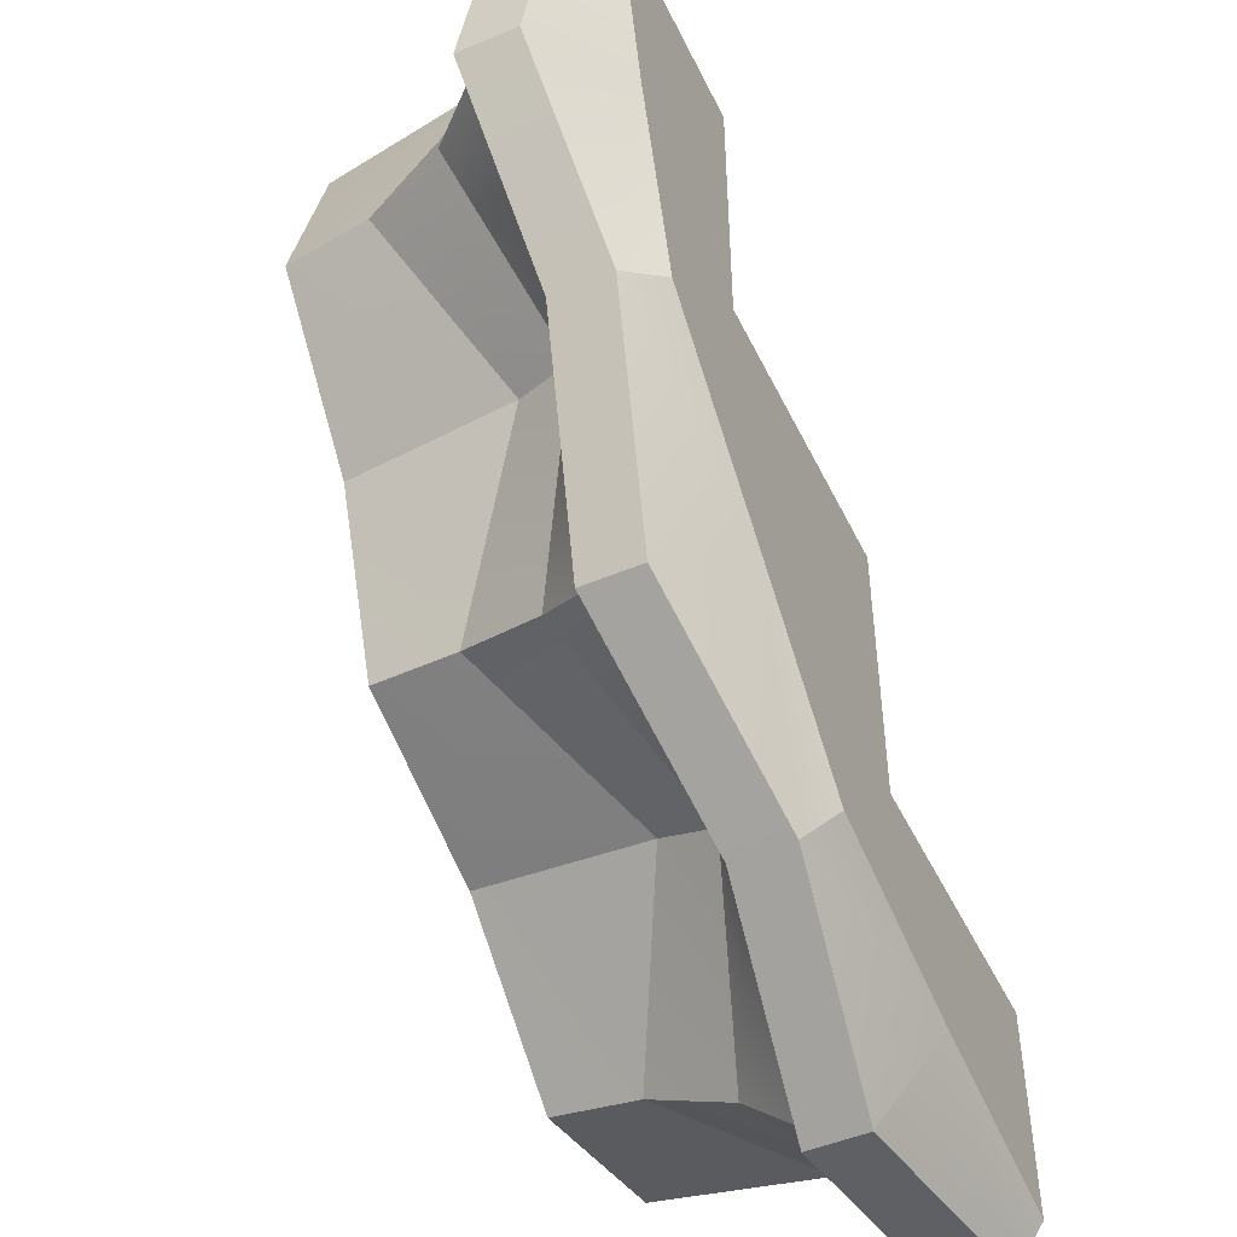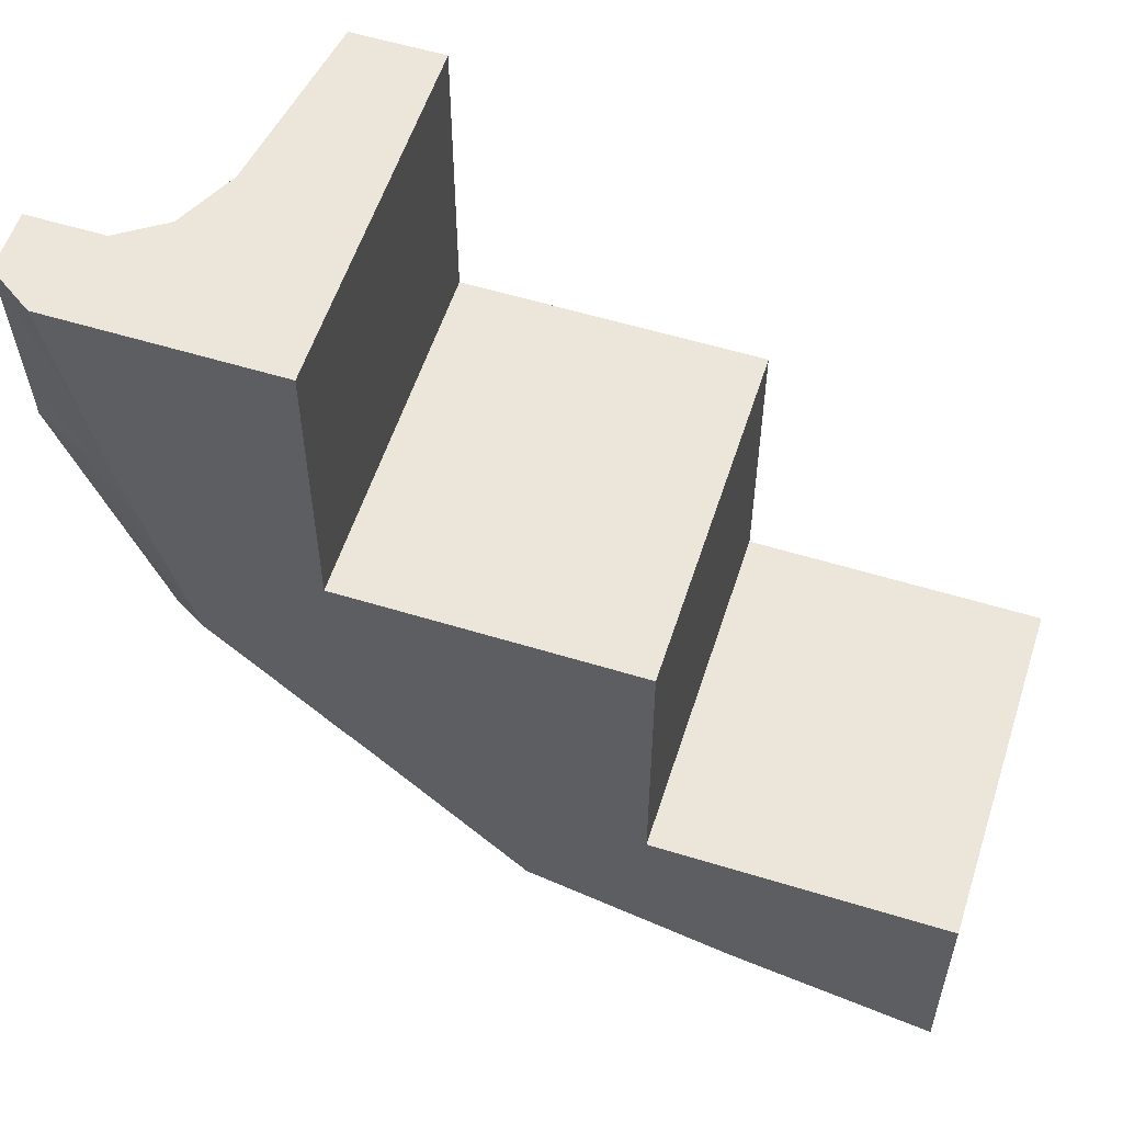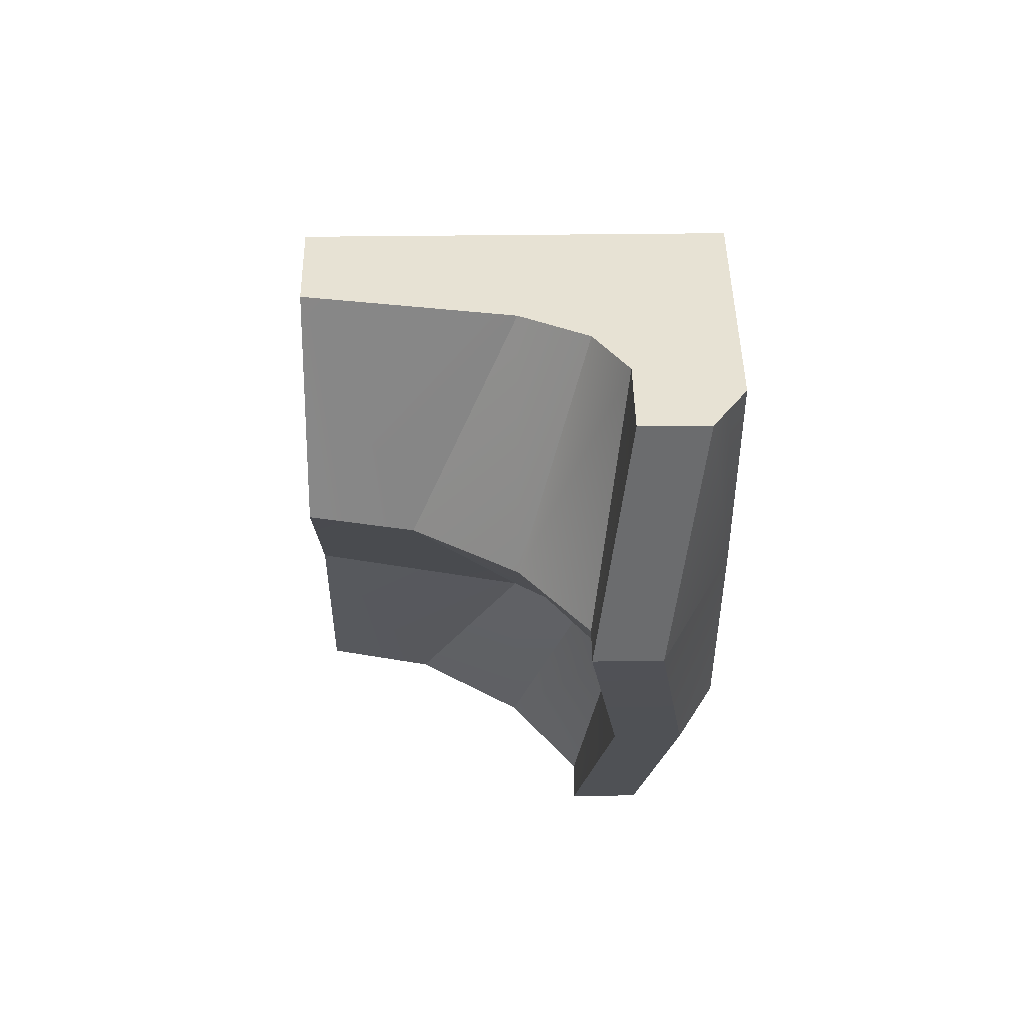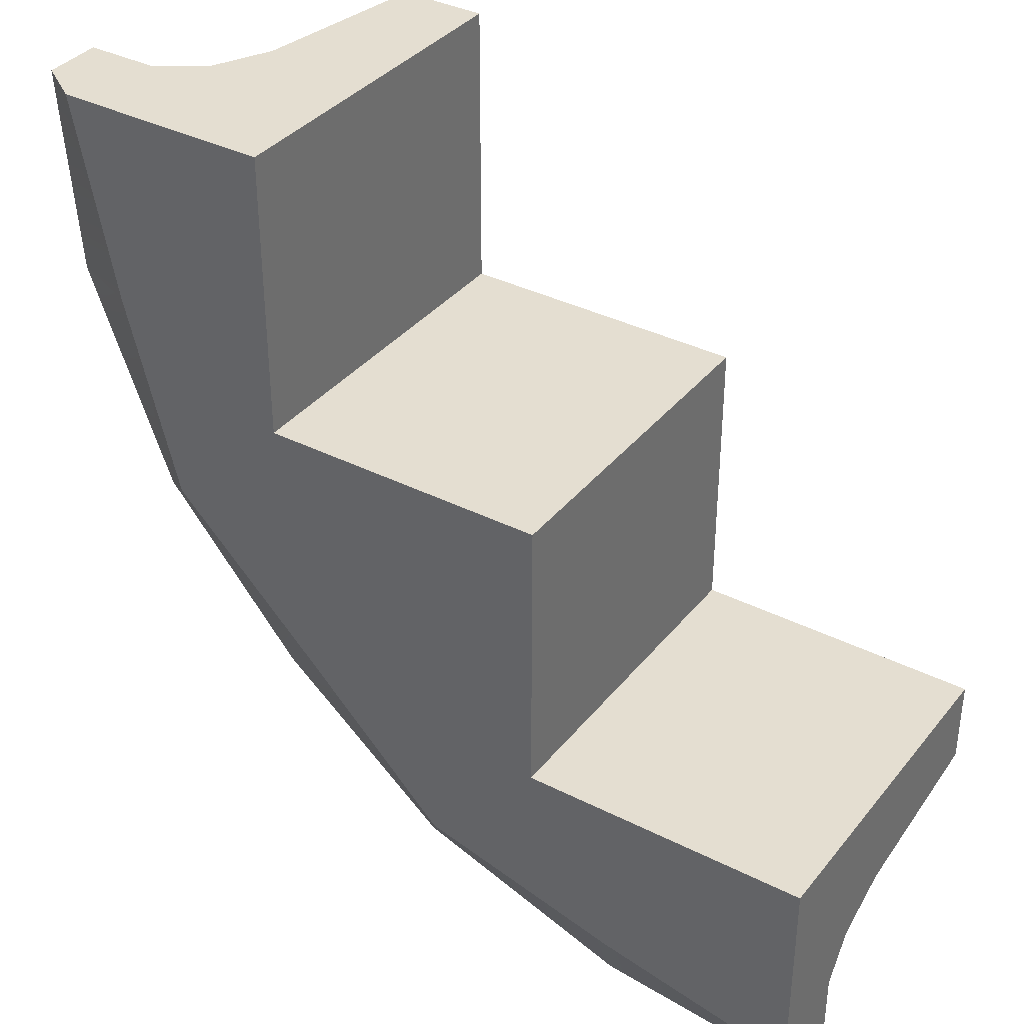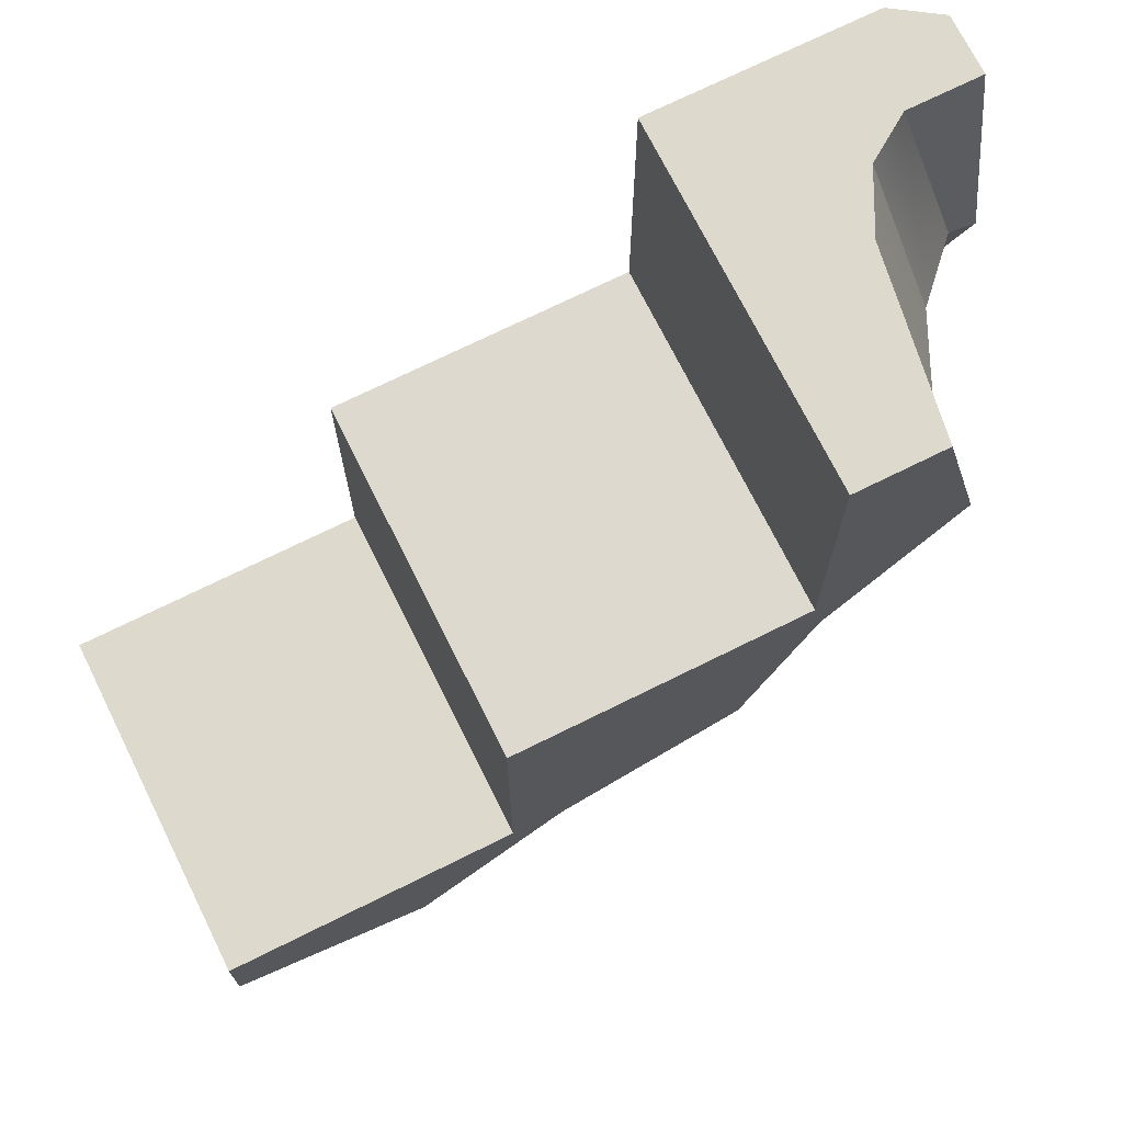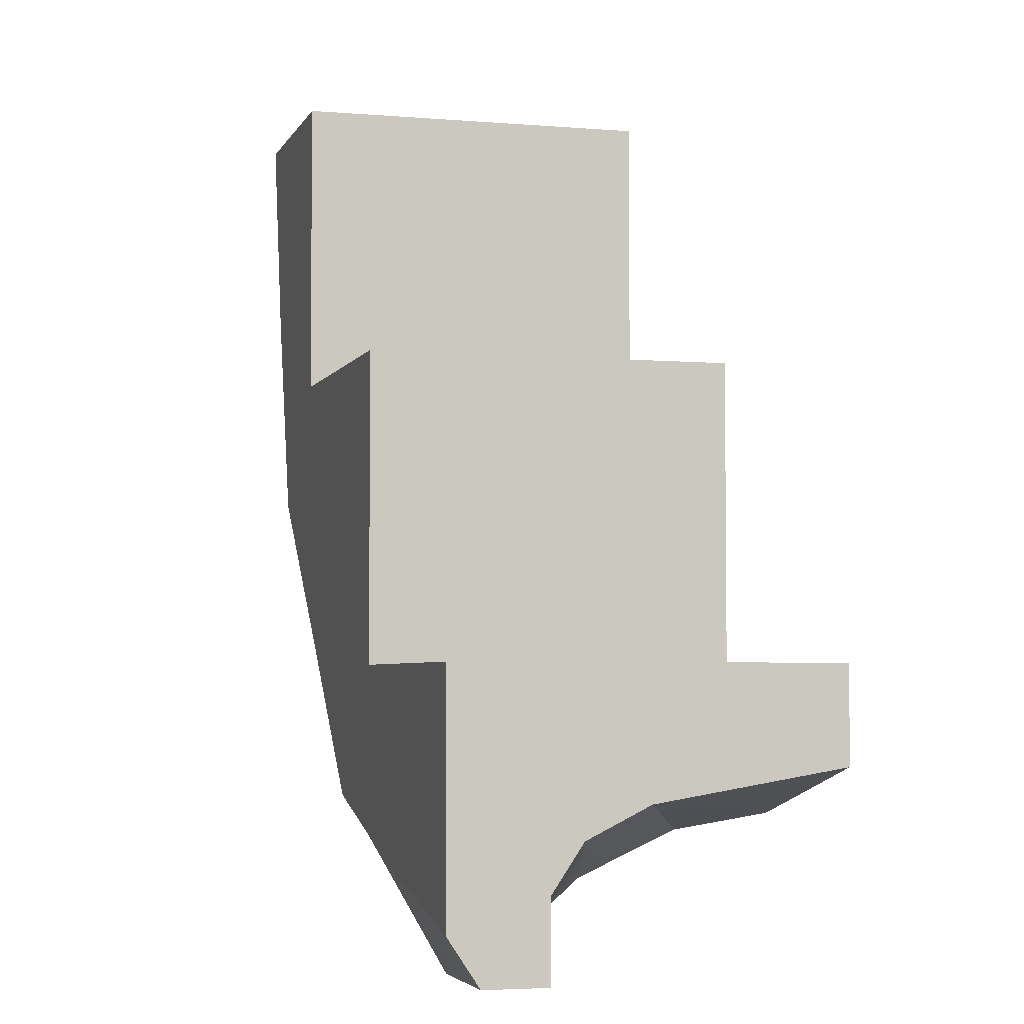
<metadata>
{"format":"obj","ext":"obj","renderer":"f3d","projection":"perspective","resolution":1024,"background":"white","views":[{"elev":-48.6,"azim":115.1,"up":"+Z"},{"elev":56.7,"azim":-162.2,"up":"+Z"},{"elev":39.8,"azim":89.1,"up":"+Z"},{"elev":36.4,"azim":-146.5,"up":"+Z"},{"elev":71.9,"azim":-26.4,"up":"+Z"},{"elev":-4.1,"azim":-105.6,"up":"+Z"}]}
</metadata>
<code>
o object1
g object1
v 1.399 1.1 1.5
v 1.249 1.2 1.5
v 1.107 1.2 0.8012
v 1.445 1 0.7106
v 0.9241 1.2 0.1
v 1.054 1.1 0.025
v 0.4084 1.2 -0.4092
v 0.6559 1 -0.6567
v -0.1008 1.2 -0.9249
v -0.02581 1.1 -1.055
v -0.802 1.2 -1.108
v -0.7114 1 -1.446
v -1.501 1.2 -1.25
v -1.501 1.1 -1.4
v -1.501 1.2 -0.5
v -1.501 -0 -0.5
v -1.501 -0 -0.8
v -1.501 0.6 -0.9
v -1.501 0.8 -1
v -1.501 0.9 -1.15
v -1.501 0.9 -1.4
v 0.4992 -0 1.5
v 0.4992 -0 0.4992
v -0.5 -0 0.5
v -0.5 -0 -0.5
v -0.8408 -0 -0.9631
v -0.3258 -0 -0.5352
v 0.3023 -0 -0.3031
v 0.5344 -0 0.325
v 0.9623 -0 0.84
v 0.7992 -0 1.5
v 0.4992 1.2 0.4992
v 0.4992 1.2 1.5
v 0.8992 0.6 1.5
v 1.011 0.3 0.8271
v 0.9992 0.8 1.5
v 1.155 0.6 0.7882
v 0.7076 0.8 0.225
v 0.621 0.6 0.275
v 0.8375 0.9 0.15
v 1.349 0.8 0.7365
v 1.054 0.9 0.025
v 1.445 0.8 0.7106
v 1.149 0.9 1.5
v 1.399 0.9 1.5
v 0.6559 0.8 -0.6567
v 0.5852 0.8 -0.586
v -0.02581 0.9 -1.055
v -0.1508 0.9 -0.8383
v -0.7114 0.8 -1.446
v -0.7373 0.8 -1.349
v -0.7891 0.6 -1.156
v -0.2258 0.8 -0.7084
v -0.8279 0.3 -1.011
v -0.2758 0.6 -0.6218
v 0.3377 0.3 -0.3385
v 0.4437 0.6 -0.4445
v -0.5 1.2 -0.5
v -0.5 1.2 0.5
f 4 3 1
f 3 6 5
f 3 4 6
f 3 2 1
f 5 6 7
f 7 10 9
f 7 8 10
f 6 8 7
f 9 10 11
f 11 14 13
f 11 12 14
f 10 12 11
f 13 14 21
f 15 13 19
f 18 16 15
f 18 17 16
f 15 19 18
f 13 20 19
f 13 21 20
f 30 31 22
f 29 30 23
f 23 25 27
f 25 26 27
f 16 17 26
f 25 16 26
f 23 24 25
f 27 29 23
f 27 28 29
f 30 22 23
f 23 22 32
f 22 33 32
f 30 35 31
f 35 34 31
f 35 37 34
f 37 36 34
f 37 35 39
f 37 39 38
f 41 37 40
f 37 38 40
f 43 41 42
f 41 40 42
f 41 43 45
f 41 45 44
f 42 40 47
f 42 47 46
f 46 47 48
f 47 49 48
f 48 49 51
f 48 51 50
f 49 53 52
f 49 52 51
f 53 55 52
f 55 54 52
f 57 56 55
f 57 55 53
f 47 57 49
f 57 53 49
f 40 38 57
f 40 57 47
f 38 39 57
f 39 56 57
f 37 41 44
f 37 44 36
f 35 30 29
f 35 29 39
f 39 29 56
f 29 28 56
f 56 28 27
f 56 27 55
f 55 27 54
f 27 26 54
f 25 24 58
f 24 59 58
f 24 23 32
f 24 32 59
f 54 26 17
f 54 17 18
f 52 54 18
f 52 18 19
f 51 52 20
f 52 19 20
f 50 51 21
f 51 20 21
f 16 25 58
f 16 58 15
f 12 50 21
f 12 21 14
f 10 48 12
f 8 46 48
f 48 50 12
f 8 48 10
f 6 42 8
f 4 43 42
f 42 46 8
f 4 42 6
f 43 4 45
f 4 1 45
f 45 1 2
f 36 2 33
f 33 22 34
f 22 31 34
f 34 36 33
f 36 44 2
f 44 45 2
f 33 2 3
f 32 3 5
f 59 32 7
f 7 9 58
f 11 15 58
f 11 13 15
f 9 11 58
f 7 58 59
f 32 5 7
f 32 33 3

</code>
